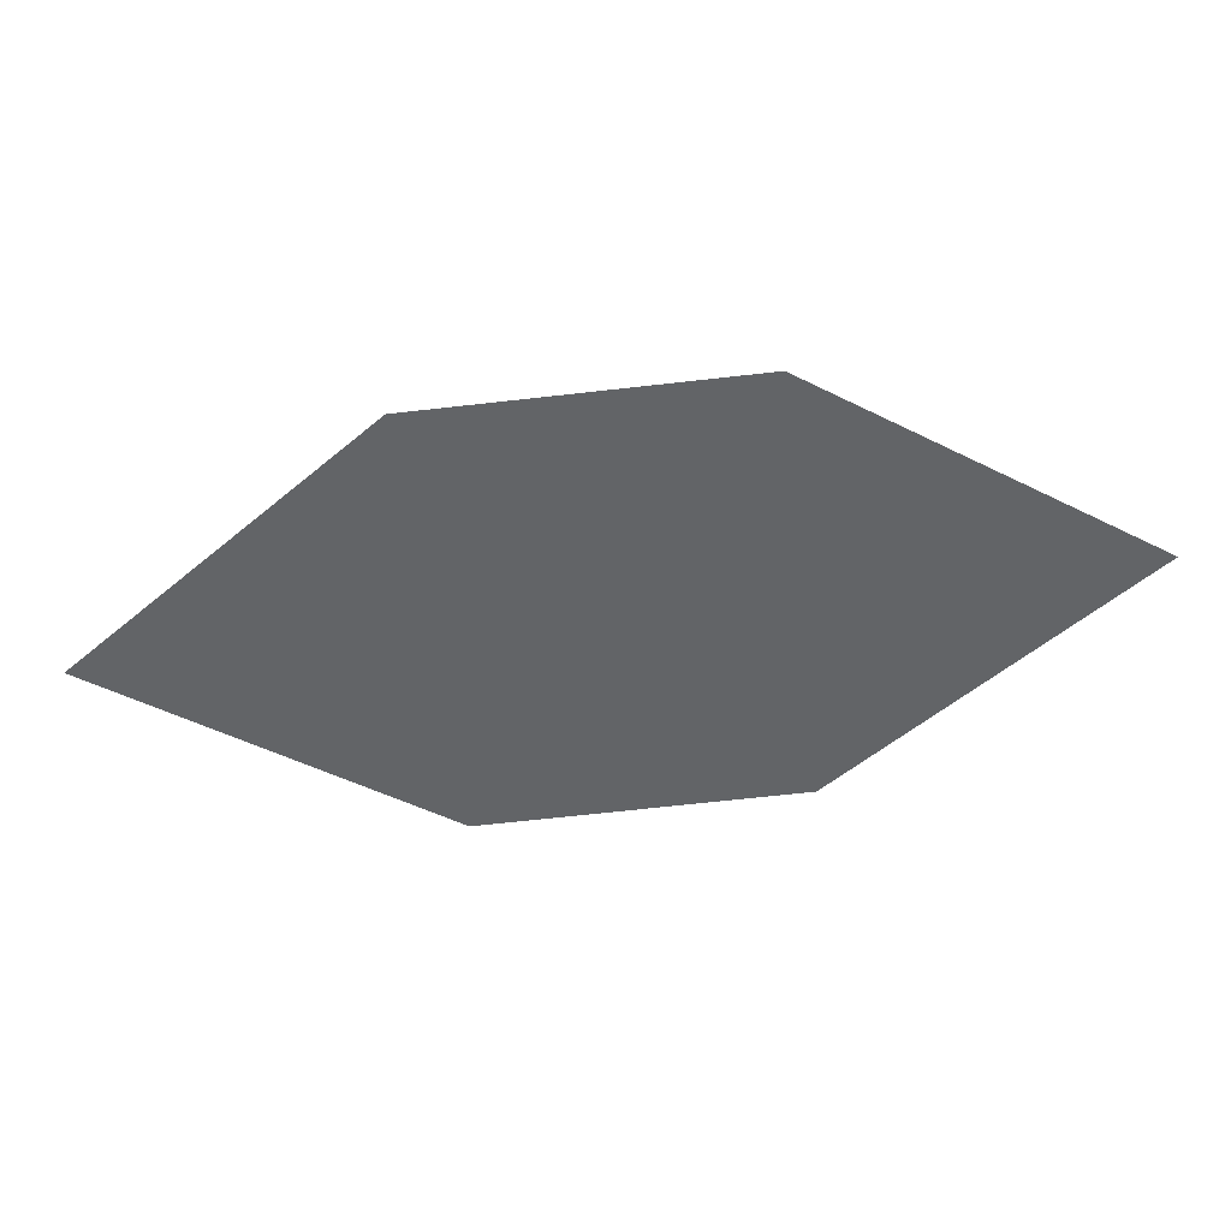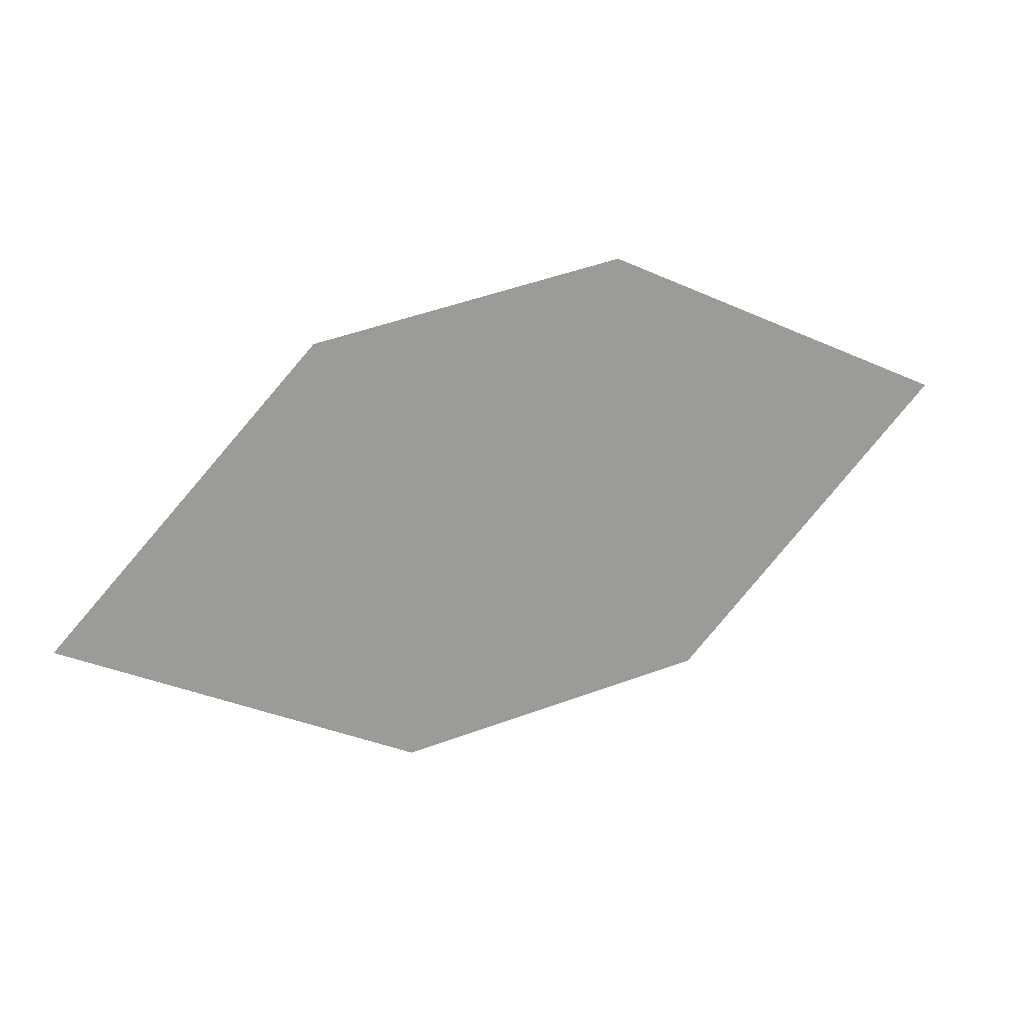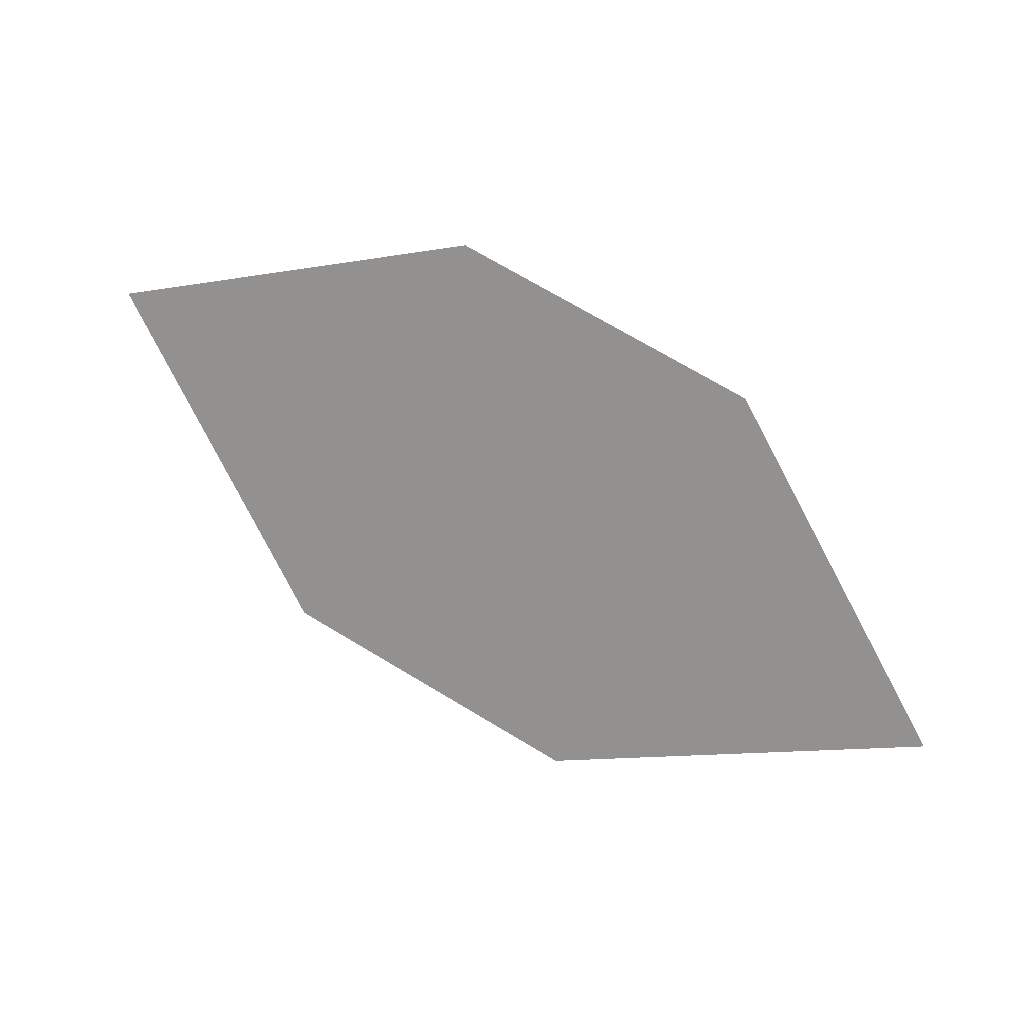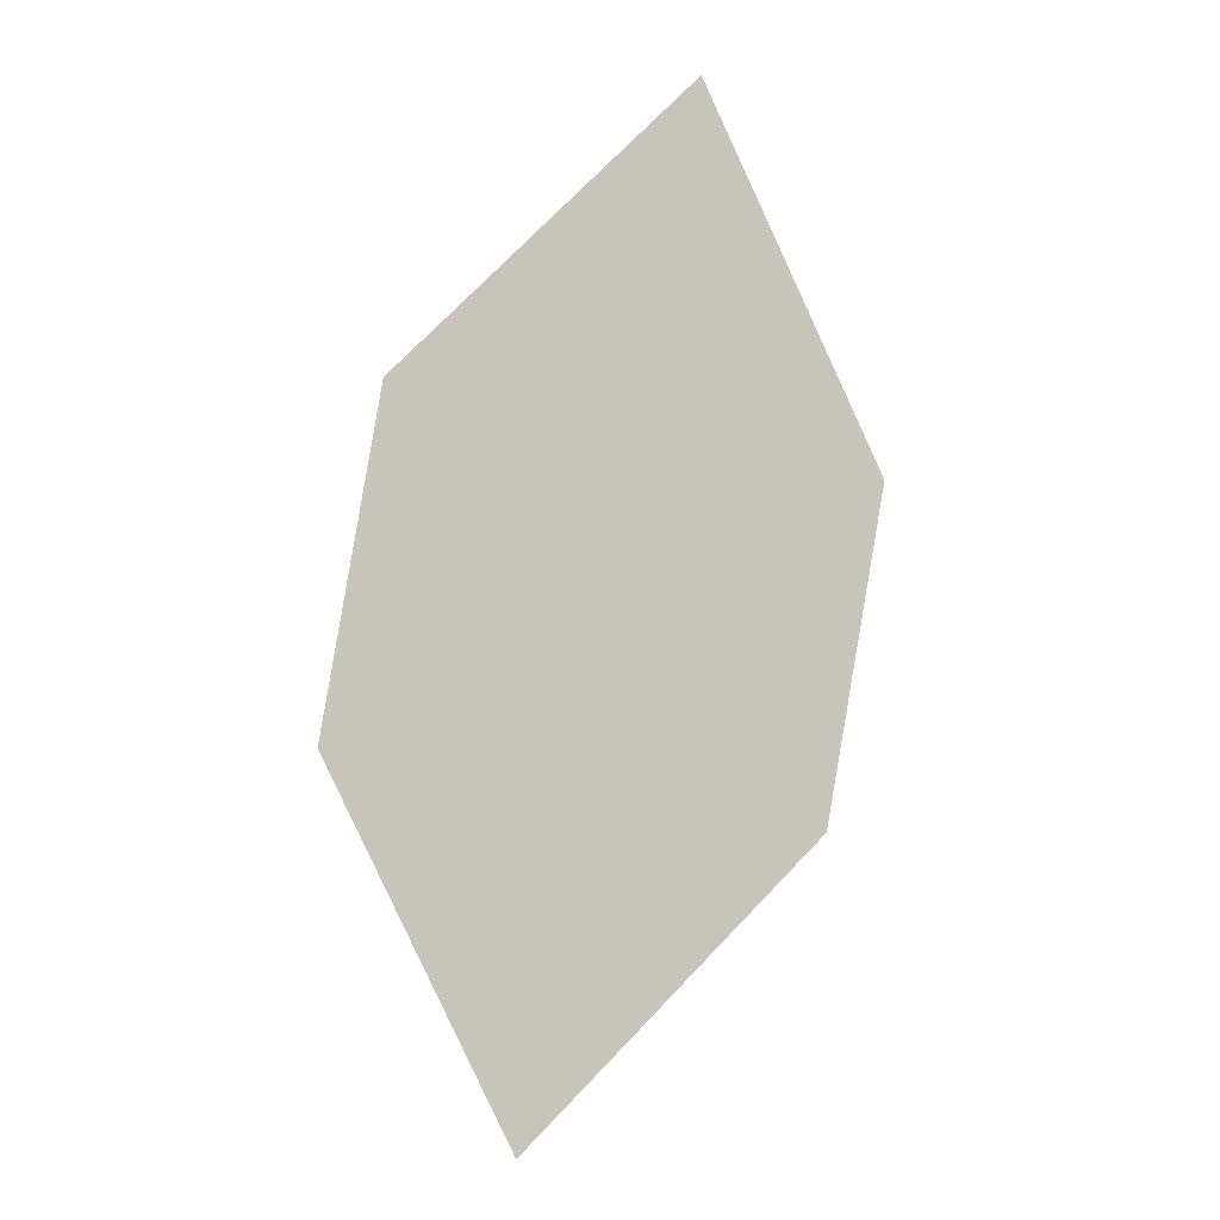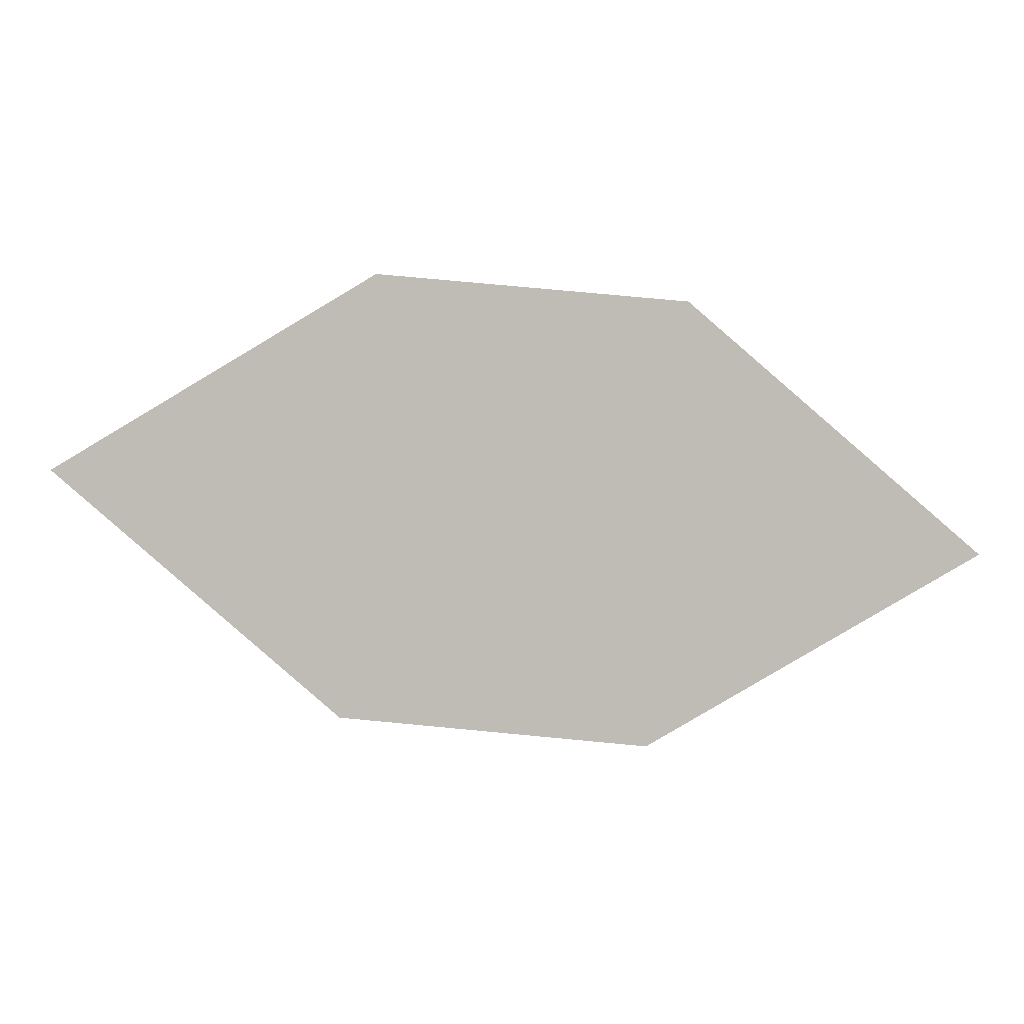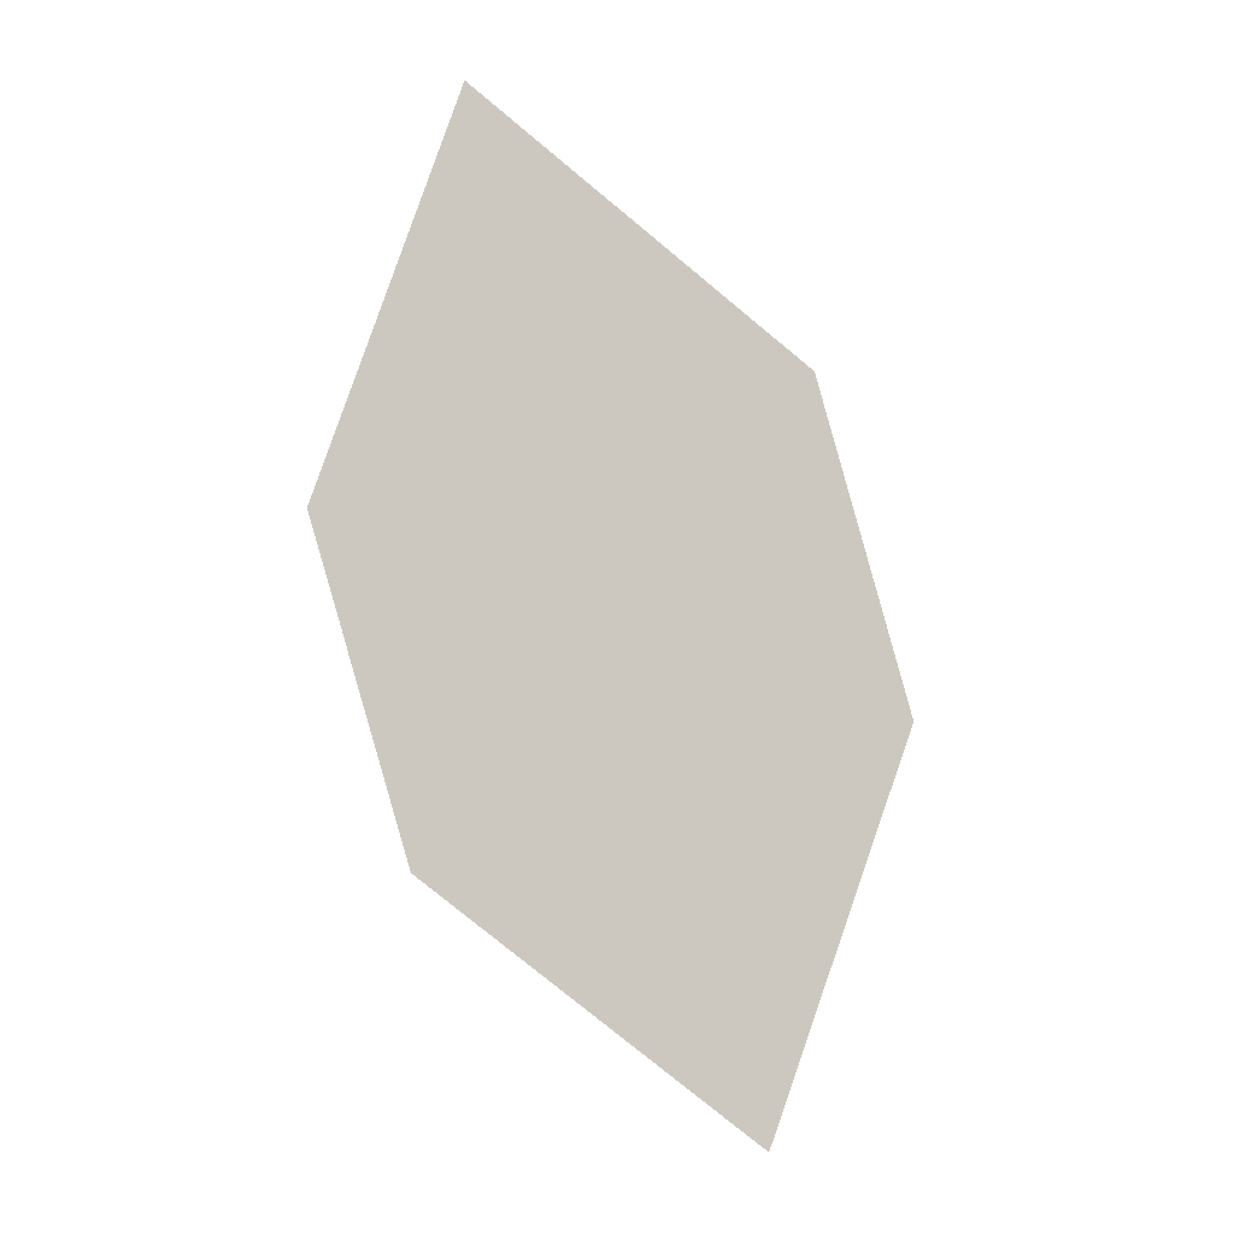
<metadata>
{"format":"obj","ext":"obj","renderer":"f3d","projection":"perspective","resolution":1024,"background":"white","views":[{"elev":55.7,"azim":149.2,"up":"+Y"},{"elev":37.1,"azim":132.1,"up":"+Y"},{"elev":-44.3,"azim":158.8,"up":"+Z"},{"elev":59.1,"azim":-85.2,"up":"+Z"},{"elev":-11.9,"azim":-26.9,"up":"+Y"},{"elev":-61.4,"azim":101.8,"up":"+Z"}]}
</metadata>
<code>
o leaves.289
v 0.1636 -0.1768 1.81
v 0.1971 -0.2052 1.819
v 0.2601 -0.1871 1.86
v 0.1944 -0.1552 1.835
v 0.2266 -0.1587 1.851
v 0.2293 -0.2086 1.836
f 1 2 6 3
f 1 3 5 4

</code>
